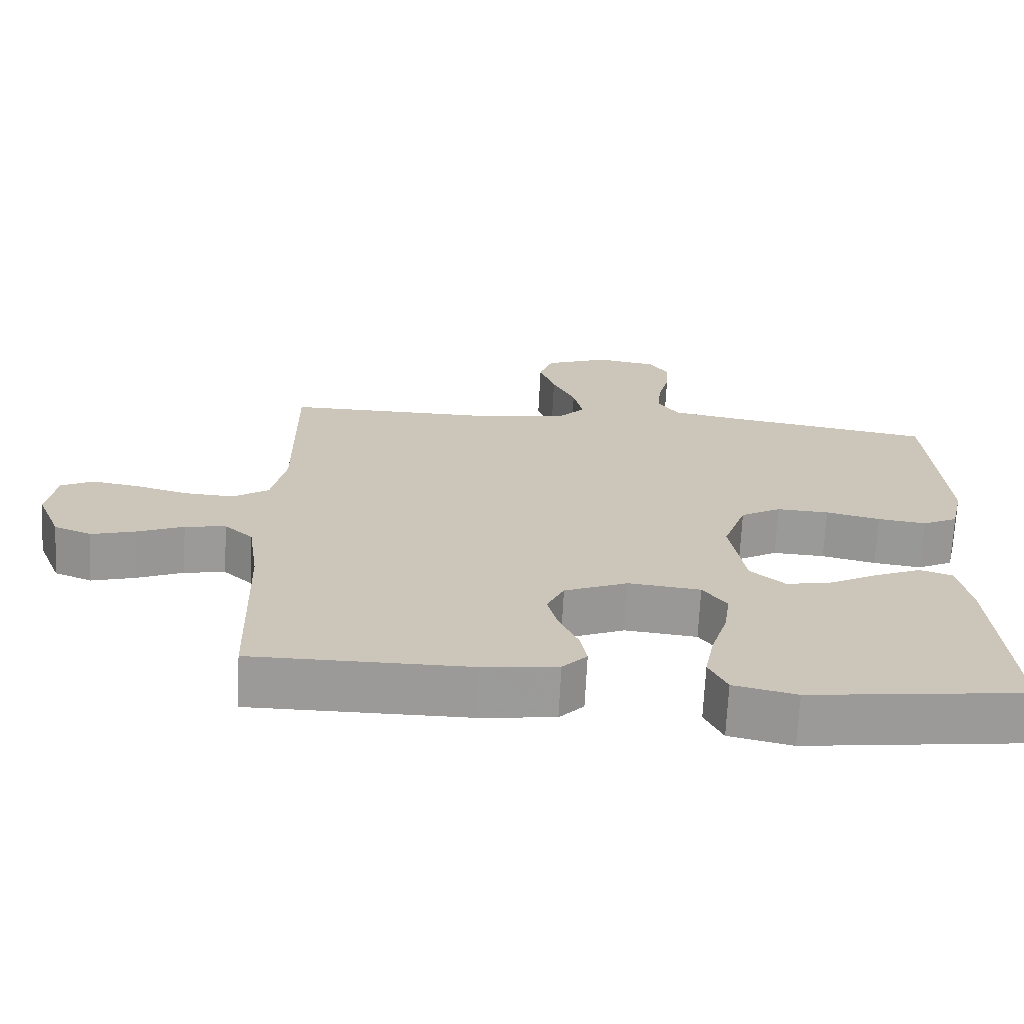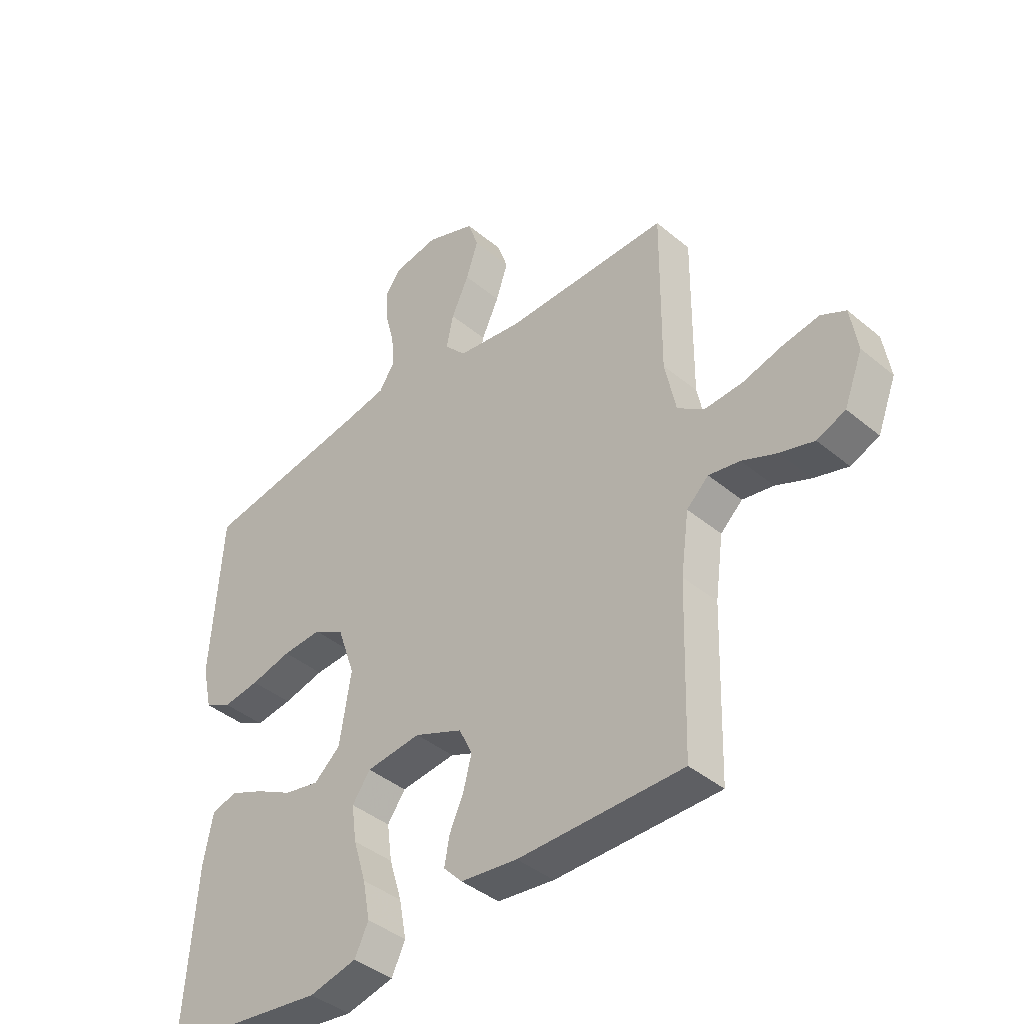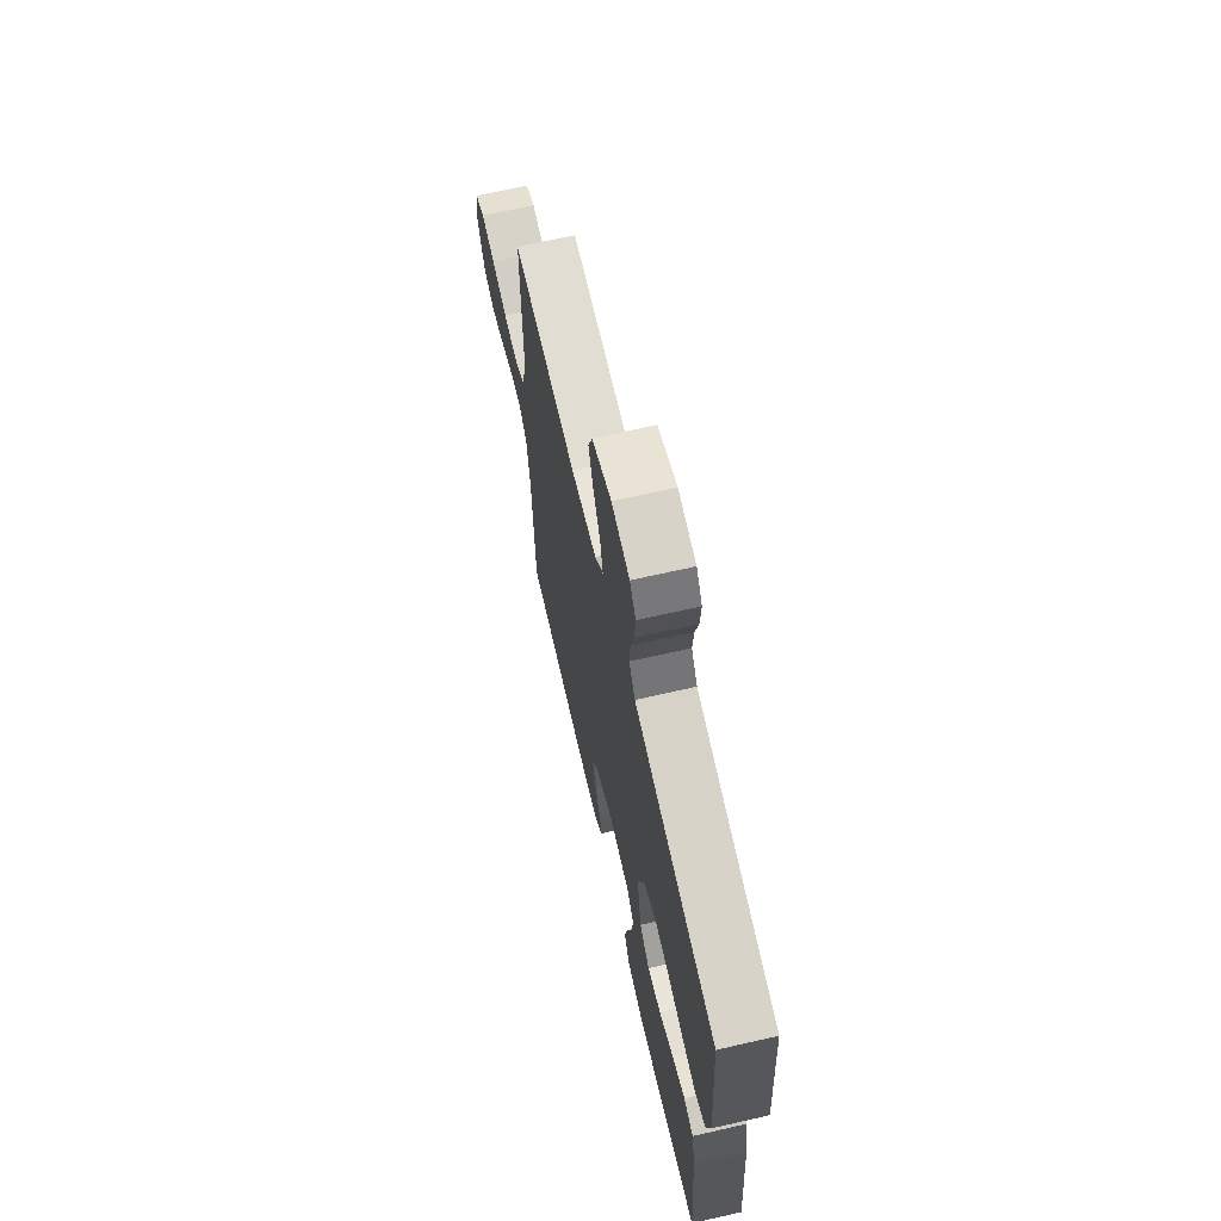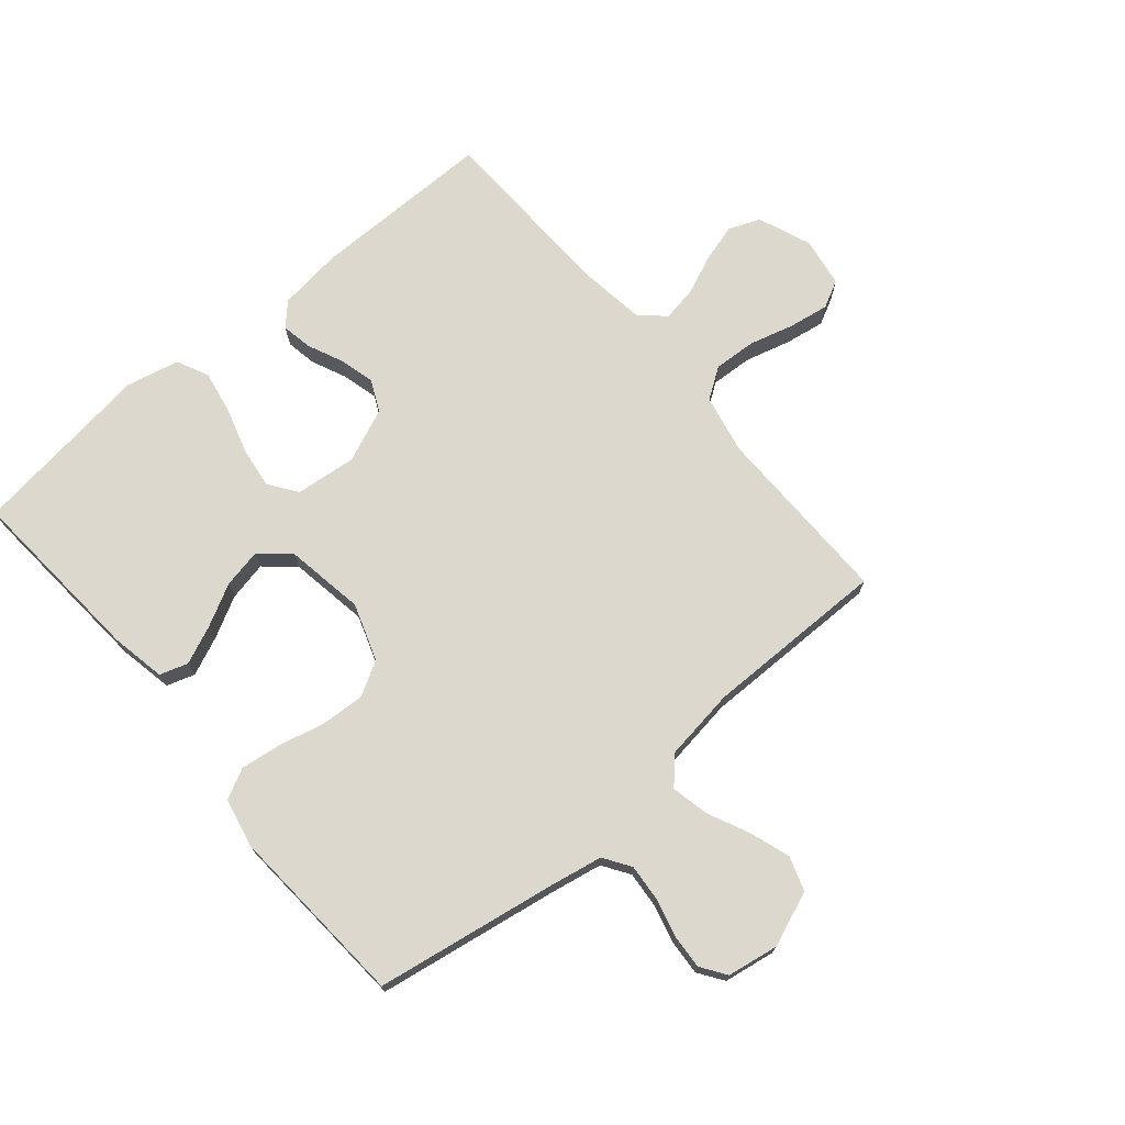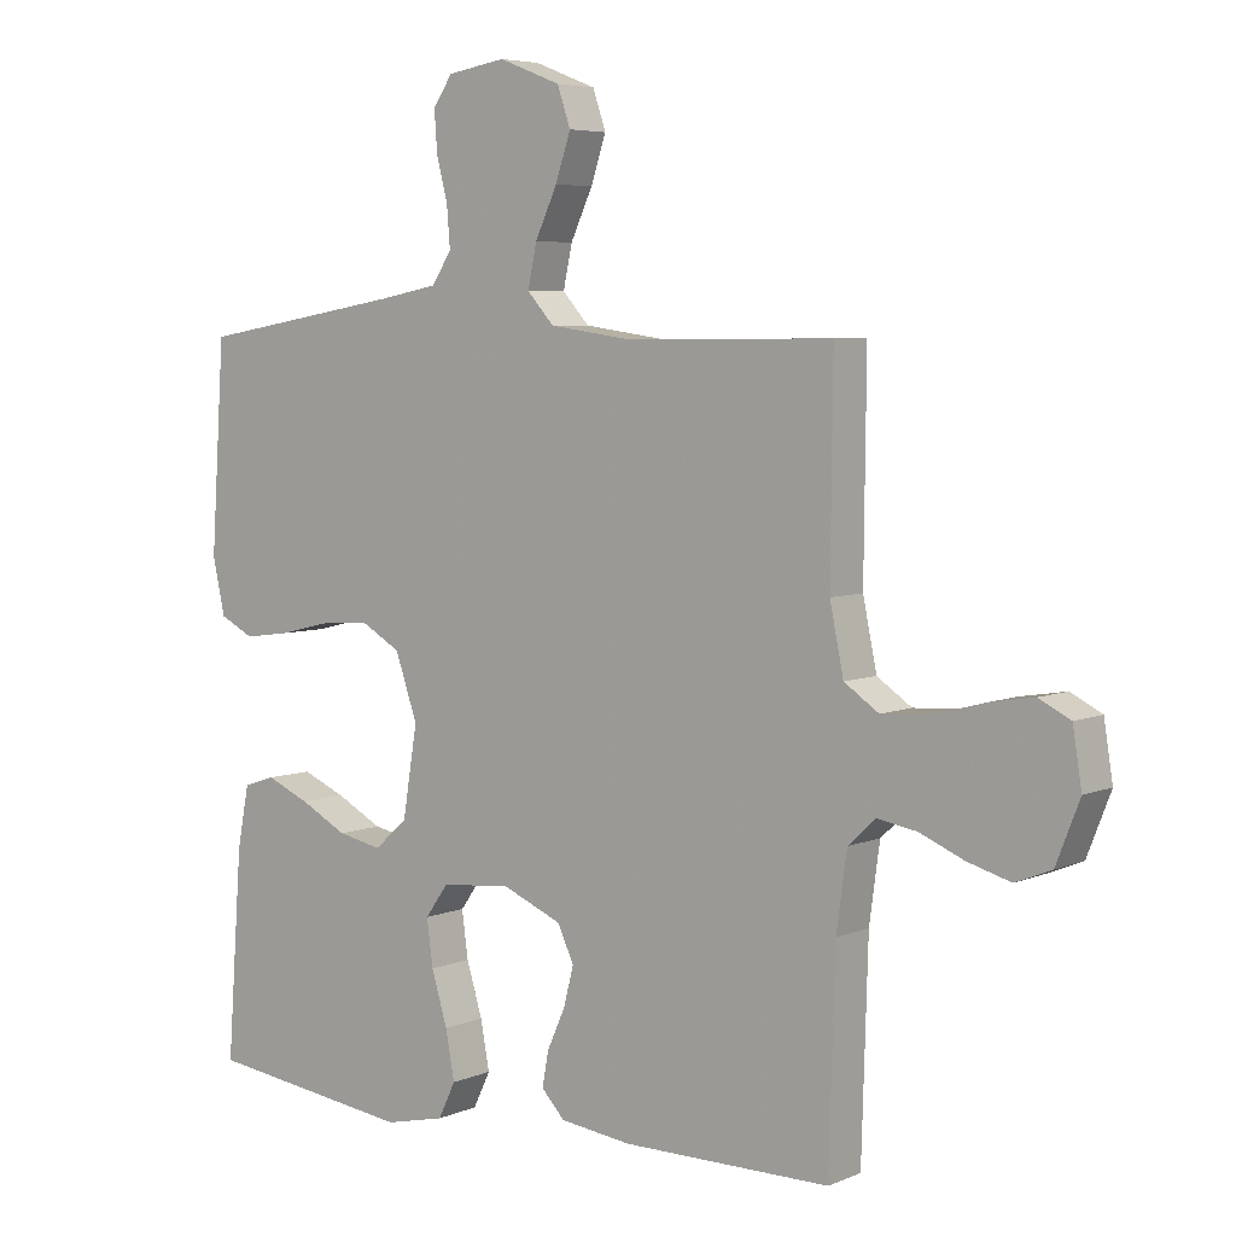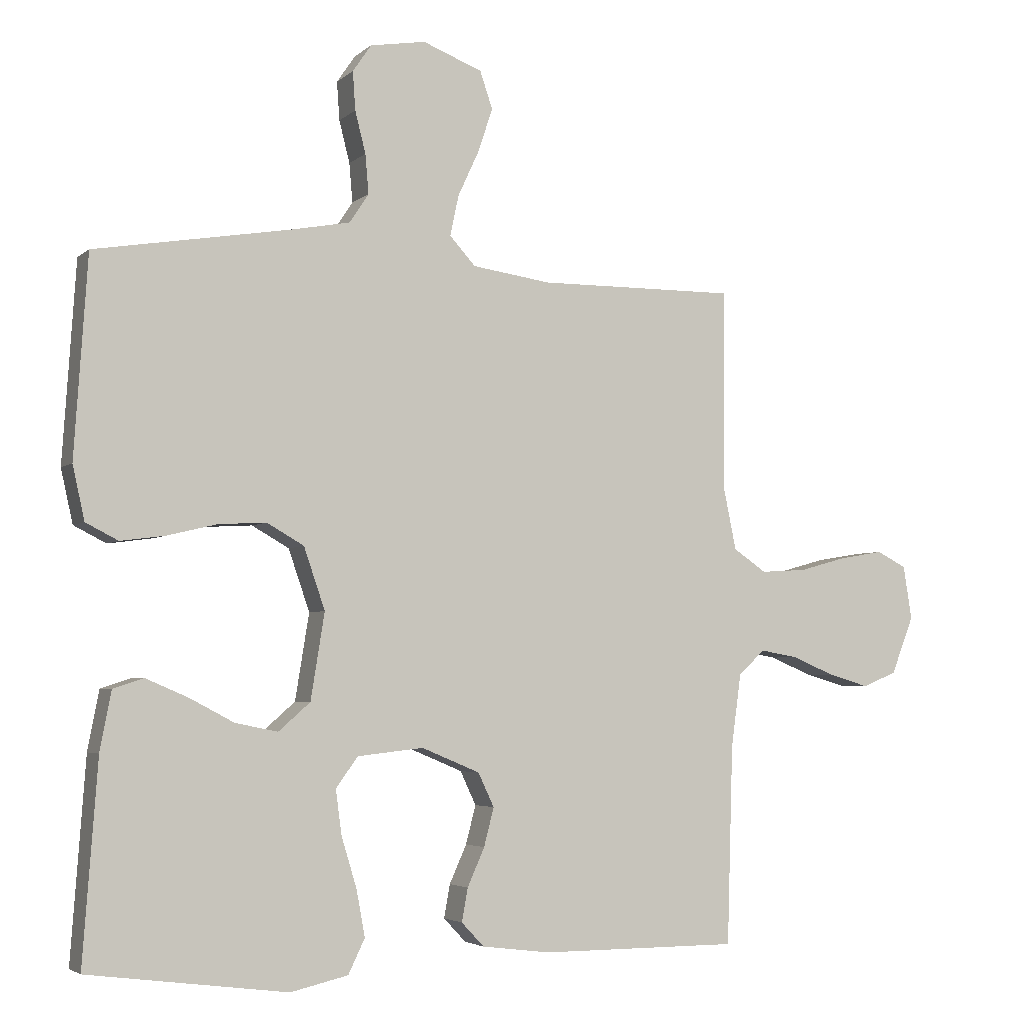
<metadata>
{"format":"obj","ext":"obj","renderer":"f3d","projection":"perspective","resolution":1024,"background":"white","views":[{"elev":-69.5,"azim":177.1,"up":"+Z"},{"elev":-41.1,"azim":44.7,"up":"+Z"},{"elev":67.9,"azim":-102.9,"up":"+Z"},{"elev":72.6,"azim":-40.3,"up":"+Y"},{"elev":5.5,"azim":38.1,"up":"+Z"},{"elev":-3.9,"azim":-23.3,"up":"+Z"}]}
</metadata>
<code>
v 0.5 0.07 0.5
v 0.497 0.07 0.2
v 0.517 0.07 0.103
v 0.567 0.07 0.069
v 0.636 0.07 0.073
v 0.709 0.07 0.093
v 0.775 0.07 0.104
v 0.82 0.07 0.081
v 0.833 0.07 0
v 0.799 0.07 -0.087
v 0.747 0.07 -0.108
v 0.685 0.07 -0.09
v 0.621 0.07 -0.063
v 0.564 0.07 -0.053
v 0.524 0.07 -0.09
v 0.509 0.07 -0.2
v 0.5 0.07 -0.5
v 0.2 0.07 -0.5
v 0.096 0.07 -0.487
v 0.062 0.07 -0.451
v 0.071 0.07 -0.401
v 0.097 0.07 -0.343
v 0.112 0.07 -0.285
v 0.088 0.07 -0.234
v 0 0.07 -0.197
v -0.1 0.07 -0.208
v -0.133 0.07 -0.254
v -0.124 0.07 -0.321
v -0.101 0.07 -0.397
v -0.088 0.07 -0.467
v -0.113 0.07 -0.519
v -0.2 0.07 -0.539
v -0.5 0.07 -0.5
v -0.478 0.07 -0.2
v -0.461 0.07 -0.111
v -0.415 0.07 -0.096
v -0.352 0.07 -0.123
v -0.284 0.07 -0.159
v -0.22 0.07 -0.172
v -0.172 0.07 -0.13
v -0.151 0.07 0
v -0.183 0.07 0.093
v -0.239 0.07 0.125
v -0.311 0.07 0.121
v -0.386 0.07 0.103
v -0.453 0.07 0.094
v -0.502 0.07 0.119
v -0.52 0.07 0.2
v -0.5 0.07 0.5
v -0.2 0.07 0.55
v -0.116 0.07 0.566
v -0.087 0.07 0.61
v -0.092 0.07 0.669
v -0.108 0.07 0.732
v -0.112 0.07 0.79
v -0.084 0.07 0.831
v 0 0.07 0.845
v 0.09 0.07 0.81
v 0.109 0.07 0.754
v 0.087 0.07 0.688
v 0.055 0.07 0.619
v 0.042 0.07 0.558
v 0.081 0.07 0.515
v 0.2 0.07 0.498
v 0.5 0 0.5
v 0.497 0 0.2
v 0.517 0 0.103
v 0.567 0 0.069
v 0.636 0 0.073
v 0.709 0 0.093
v 0.775 0 0.104
v 0.82 0 0.081
v 0.833 0 0
v 0.799 0 -0.087
v 0.747 0 -0.108
v 0.685 0 -0.09
v 0.621 0 -0.063
v 0.564 0 -0.053
v 0.524 0 -0.09
v 0.509 0 -0.2
v 0.5 0 -0.5
v 0.2 0 -0.5
v 0.096 0 -0.487
v 0.062 0 -0.451
v 0.071 0 -0.401
v 0.097 0 -0.343
v 0.112 0 -0.285
v 0.088 0 -0.234
v 0 0 -0.197
v -0.1 0 -0.208
v -0.133 0 -0.254
v -0.124 0 -0.321
v -0.101 0 -0.397
v -0.088 0 -0.467
v -0.113 0 -0.519
v -0.2 0 -0.539
v -0.5 0 -0.5
v -0.478 0 -0.2
v -0.461 0 -0.111
v -0.415 0 -0.096
v -0.352 0 -0.123
v -0.284 0 -0.159
v -0.22 0 -0.172
v -0.172 0 -0.13
v -0.151 0 0
v -0.183 0 0.093
v -0.239 0 0.125
v -0.311 0 0.121
v -0.386 0 0.103
v -0.453 0 0.094
v -0.502 0 0.119
v -0.52 0 0.2
v -0.5 0 0.5
v -0.2 0 0.55
v -0.116 0 0.566
v -0.087 0 0.61
v -0.092 0 0.669
v -0.108 0 0.732
v -0.112 0 0.79
v -0.084 0 0.831
v 0 0 0.845
v 0.09 0 0.81
v 0.109 0 0.754
v 0.087 0 0.688
v 0.055 0 0.619
v 0.042 0 0.558
v 0.081 0 0.515
v 0.2 0 0.498
f 59 60 61
f 58 59 61
f 57 58 61
f 56 57 61
f 55 56 61
f 54 55 61
f 53 54 61
f 52 53 61 62
f 51 52 62 63
f 48 49 50
f 47 48 50
f 46 47 50
f 45 46 50
f 44 45 50
f 50 51 63
f 44 50 63
f 43 44 63
f 36 37 38
f 35 36 38
f 34 35 38
f 33 34 38
f 32 33 38
f 31 32 38
f 30 31 38
f 29 30 38
f 28 29 38
f 27 28 38 39
f 26 27 39 40
f 20 21 22
f 19 20 22
f 18 19 22
f 17 18 22
f 16 17 22
f 15 16 22 23
f 14 15 23 24
f 11 12 13
f 10 11 13
f 9 10 13
f 8 9 13
f 7 8 13
f 6 7 13
f 5 6 13
f 4 5 13 14
f 14 24 25
f 4 14 25
f 3 4 25
f 64 1 2
f 64 2 3
f 63 64 3
f 43 63 3
f 42 43 3
f 41 42 3 25
f 25 26 40 41
f 125 124 123
f 125 123 122
f 125 122 121
f 125 121 120
f 125 120 119
f 125 119 118
f 125 118 117
f 126 125 117 116
f 127 126 116 115
f 114 113 112
f 114 112 111
f 114 111 110
f 114 110 109
f 114 109 108
f 127 115 114
f 127 114 108
f 127 108 107
f 102 101 100
f 102 100 99
f 102 99 98
f 102 98 97
f 102 97 96
f 102 96 95
f 102 95 94
f 102 94 93
f 102 93 92
f 103 102 92 91
f 104 103 91 90
f 86 85 84
f 86 84 83
f 86 83 82
f 86 82 81
f 86 81 80
f 87 86 80 79
f 88 87 79 78
f 77 76 75
f 77 75 74
f 77 74 73
f 77 73 72
f 77 72 71
f 77 71 70
f 77 70 69
f 78 77 69 68
f 89 88 78
f 89 78 68
f 89 68 67
f 66 65 128
f 67 66 128
f 67 128 127
f 67 127 107
f 67 107 106
f 89 67 106 105
f 105 104 90 89
f 1 65 66 2
f 2 66 67 3
f 3 67 68 4
f 4 68 69 5
f 5 69 70 6
f 6 70 71 7
f 7 71 72 8
f 8 72 73 9
f 9 73 74 10
f 10 74 75 11
f 11 75 76 12
f 12 76 77 13
f 13 77 78 14
f 14 78 79 15
f 15 79 80 16
f 16 80 81 17
f 17 81 82 18
f 18 82 83 19
f 19 83 84 20
f 20 84 85 21
f 21 85 86 22
f 22 86 87 23
f 23 87 88 24
f 24 88 89 25
f 25 89 90 26
f 26 90 91 27
f 27 91 92 28
f 28 92 93 29
f 29 93 94 30
f 30 94 95 31
f 31 95 96 32
f 32 96 97 33
f 33 97 98 34
f 34 98 99 35
f 35 99 100 36
f 36 100 101 37
f 37 101 102 38
f 38 102 103 39
f 39 103 104 40
f 40 104 105 41
f 41 105 106 42
f 42 106 107 43
f 43 107 108 44
f 44 108 109 45
f 45 109 110 46
f 46 110 111 47
f 47 111 112 48
f 48 112 113 49
f 49 113 114 50
f 50 114 115 51
f 51 115 116 52
f 52 116 117 53
f 53 117 118 54
f 54 118 119 55
f 55 119 120 56
f 56 120 121 57
f 57 121 122 58
f 58 122 123 59
f 59 123 124 60
f 60 124 125 61
f 61 125 126 62
f 62 126 127 63
f 63 127 128 64
f 64 128 65 1

</code>
